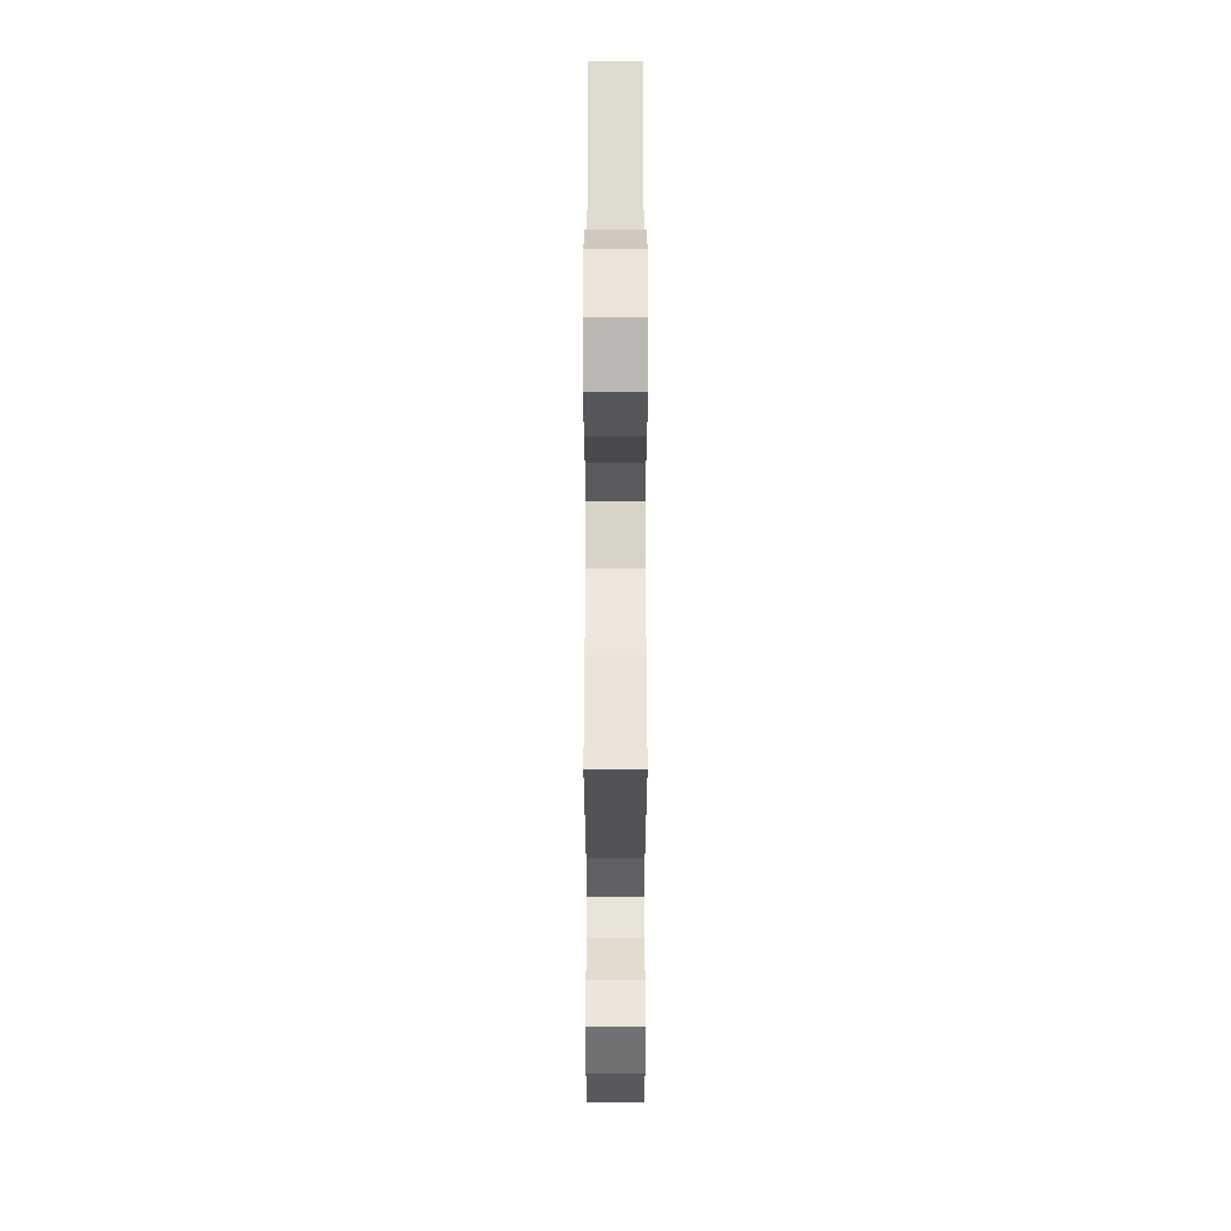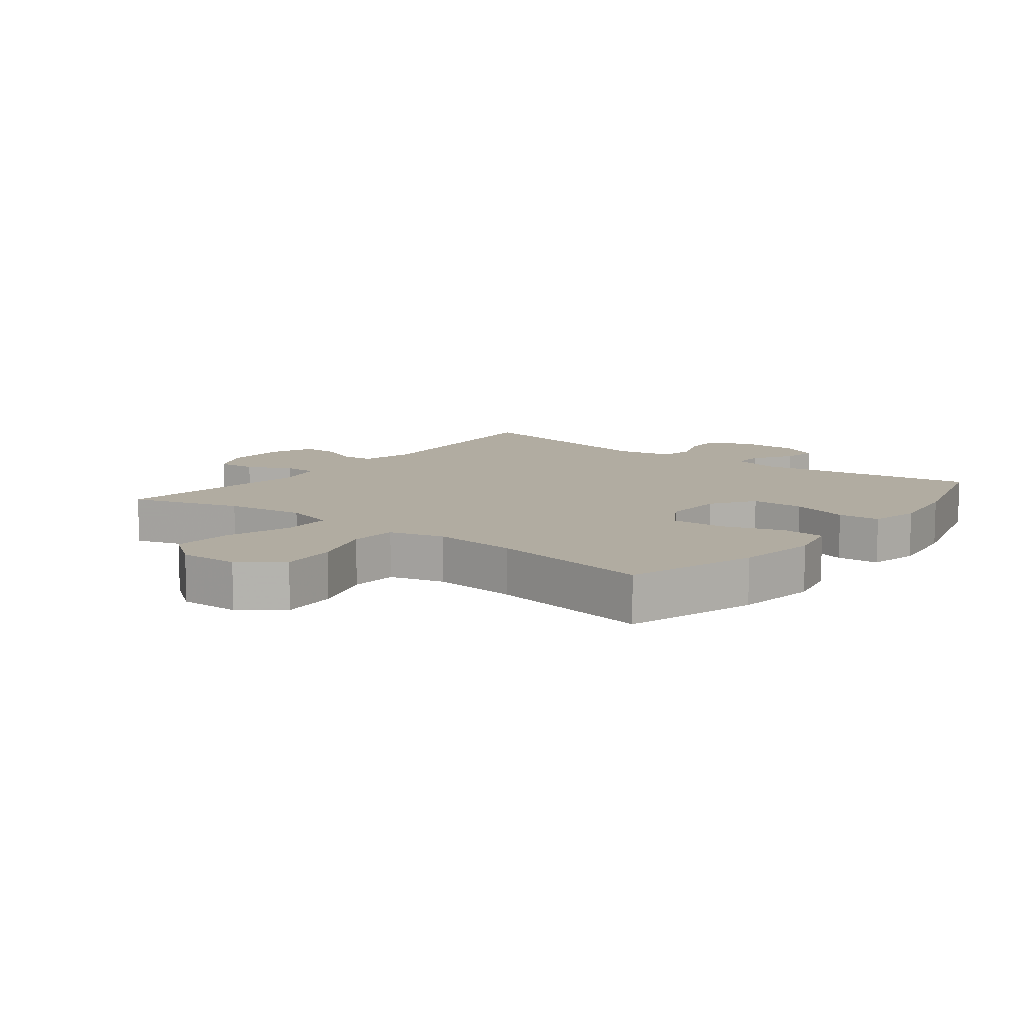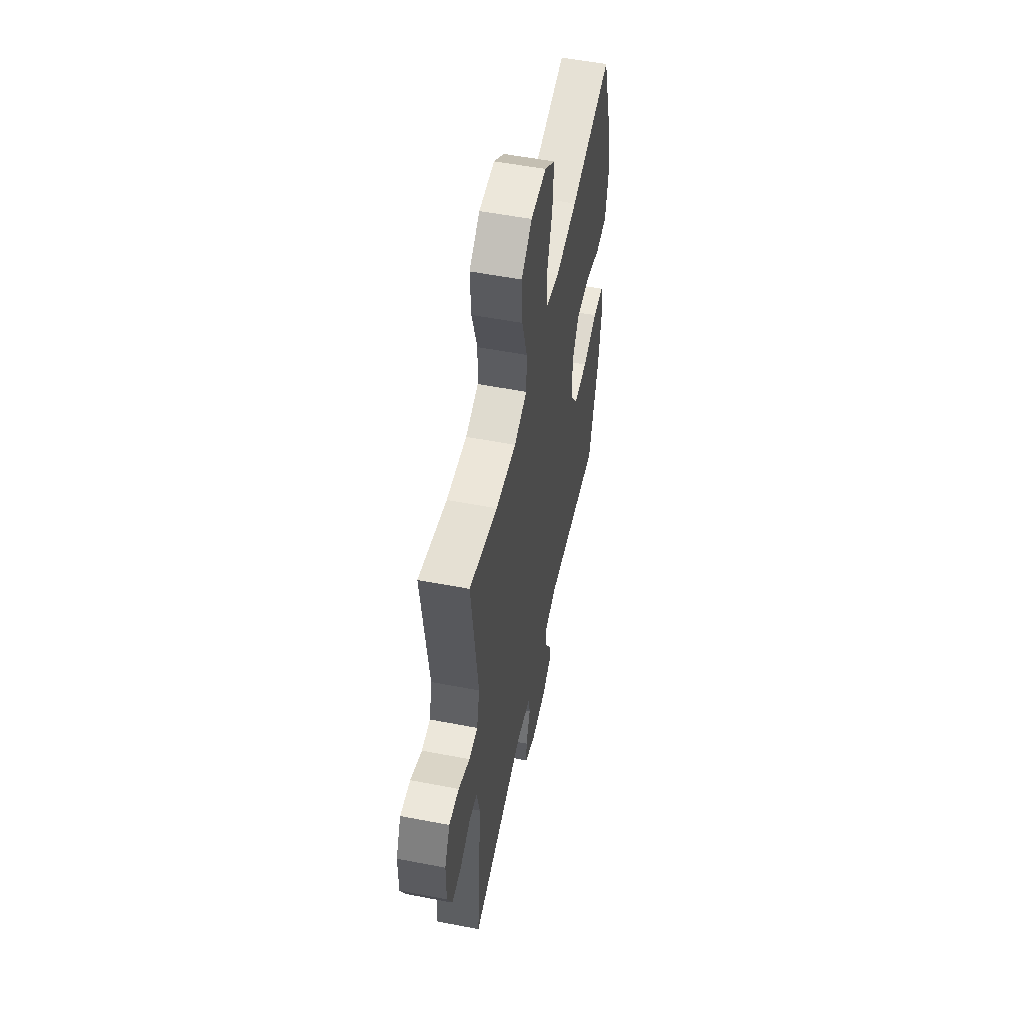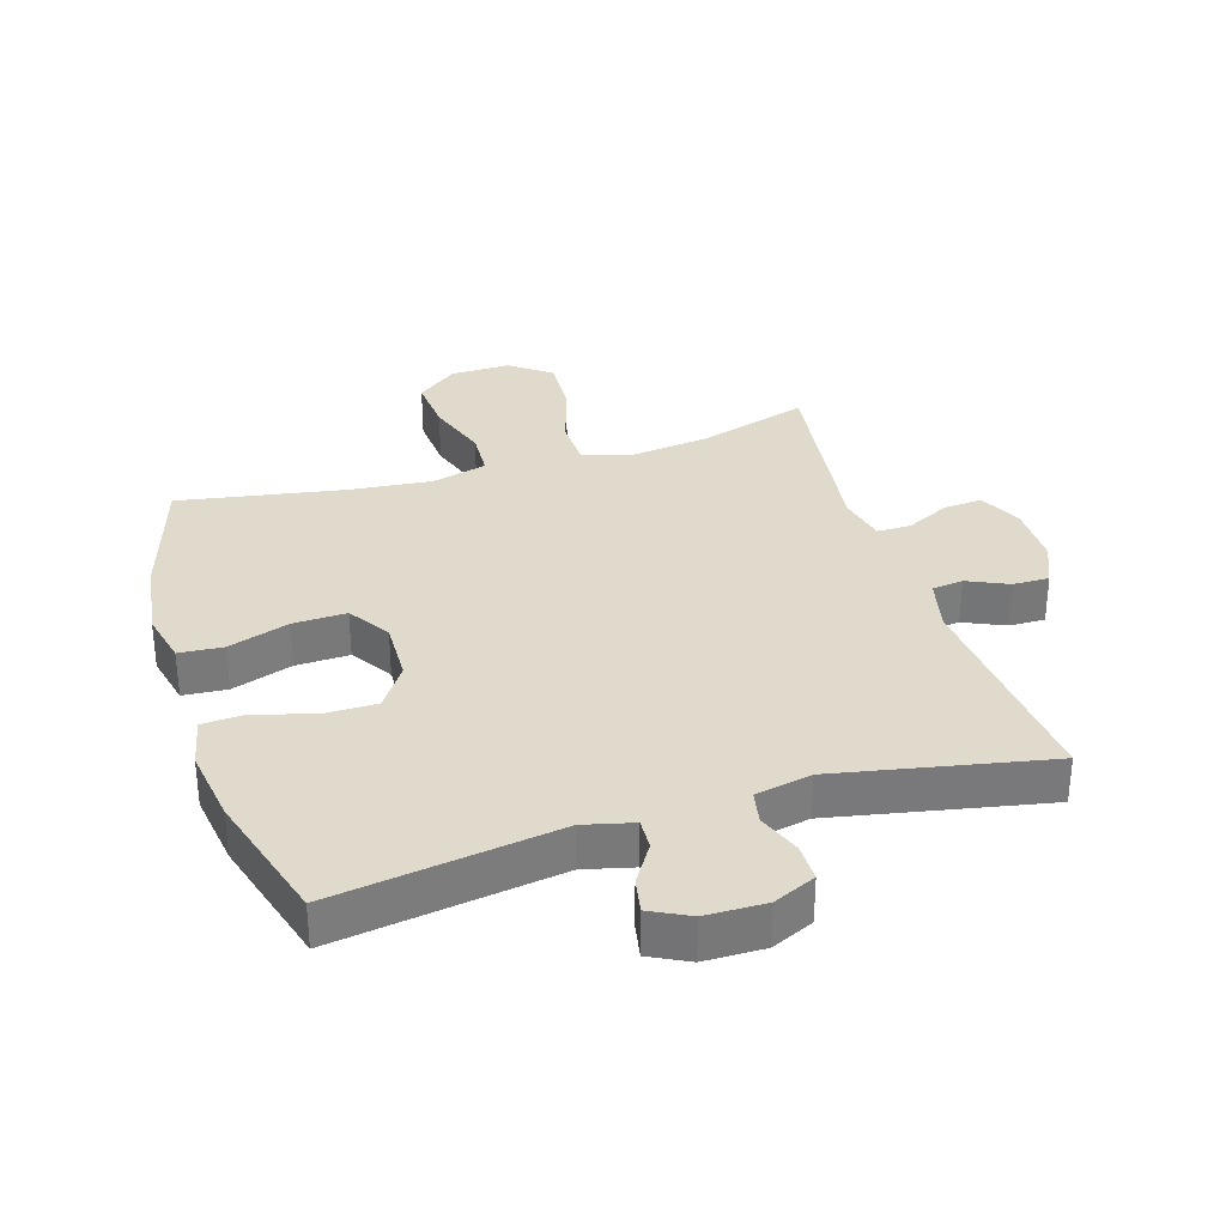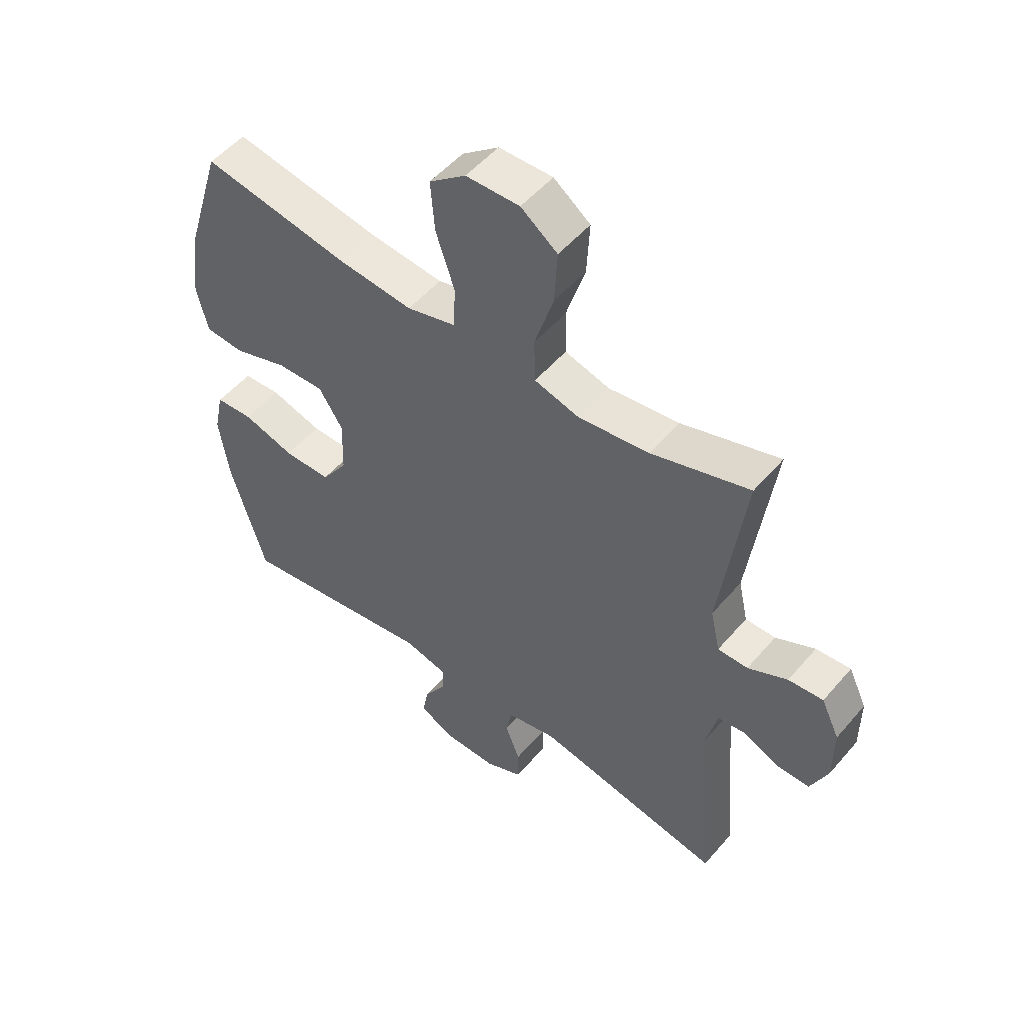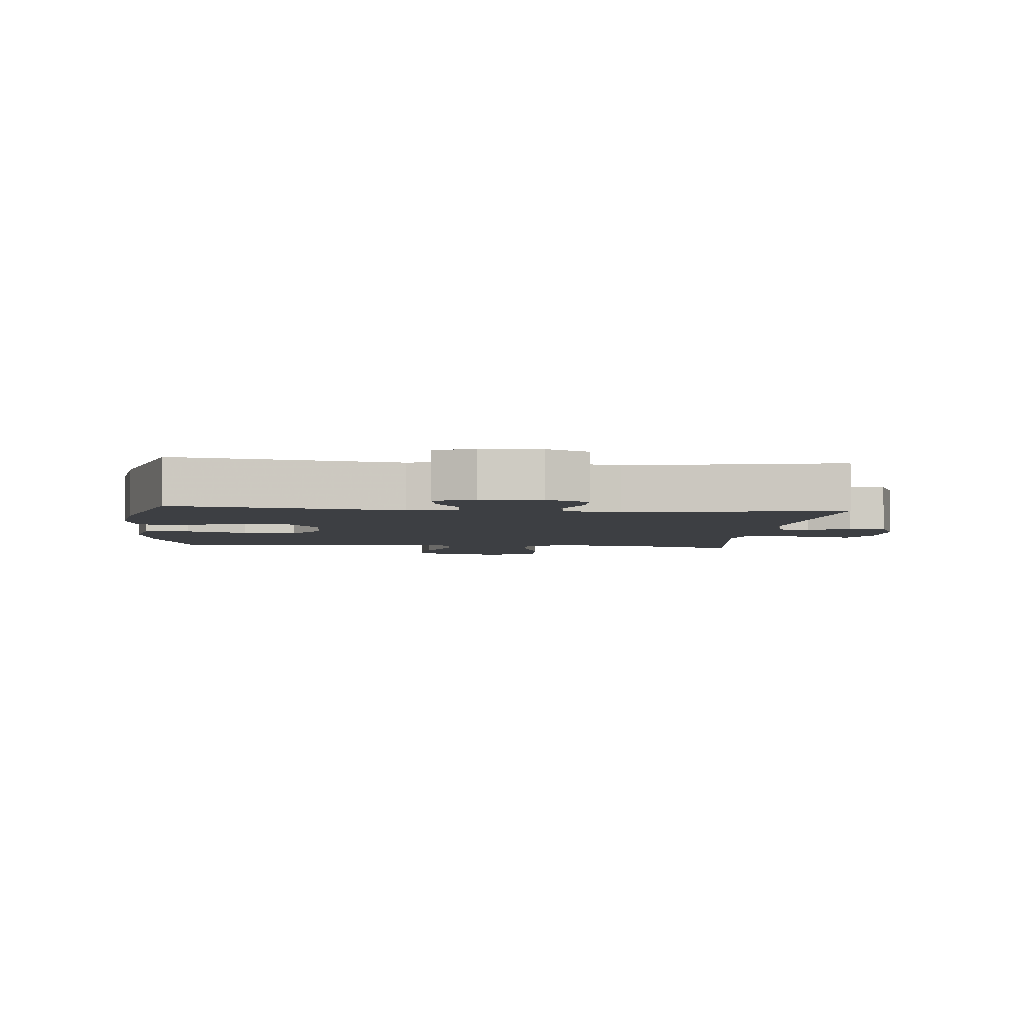
<metadata>
{"format":"obj","ext":"obj","renderer":"f3d","projection":"perspective","resolution":1024,"background":"white","views":[{"elev":60.3,"azim":-90.0,"up":"+Z"},{"elev":10.2,"azim":37.8,"up":"+Y"},{"elev":54.1,"azim":-78.4,"up":"+Z"},{"elev":32.5,"azim":162.8,"up":"+Y"},{"elev":52.0,"azim":-140.8,"up":"+Z"},{"elev":-4.1,"azim":174.5,"up":"+Y"}]}
</metadata>
<code>
v -0.5 0.07 -0.5
v -0.47 0.07 -0.151
v -0.49 0.07 -0.066
v -0.539 0.07 -0.06
v -0.603 0.07 -0.089
v -0.66 0.07 -0.09
v -0.69 0.07 -0.021
v -0.69 0.07 0.077
v -0.658 0.07 0.144
v -0.597 0.07 0.139
v -0.528 0.07 0.105
v -0.475 0.07 0.105
v -0.458 0.07 0.181
v -0.5 0.07 0.5
v -0.328 0.07 0.447
v -0.204 0.07 0.431
v -0.125 0.07 0.453
v -0.123 0.07 0.532
v -0.156 0.07 0.638
v -0.161 0.07 0.731
v -0.097 0.07 0.779
v -0.003 0.07 0.777
v 0.061 0.07 0.727
v 0.054 0.07 0.638
v 0.021 0.07 0.539
v 0.025 0.07 0.465
v 0.111 0.07 0.442
v 0.243 0.07 0.455
v 0.5 0.07 0.5
v 0.563 0.07 0.296
v 0.581 0.07 0.168
v 0.562 0.07 0.085
v 0.493 0.07 0.08
v 0.398 0.07 0.112
v 0.314 0.07 0.115
v 0.272 0.07 0.049
v 0.275 0.07 -0.048
v 0.321 0.07 -0.116
v 0.404 0.07 -0.116
v 0.495 0.07 -0.089
v 0.561 0.07 -0.093
v 0.578 0.07 -0.172
v 0.561 0.07 -0.291
v 0.5 0.07 -0.5
v 0.15 0.07 -0.447
v 0.073 0.07 -0.466
v 0.075 0.07 -0.514
v 0.114 0.07 -0.576
v 0.124 0.07 -0.63
v 0.063 0.07 -0.661
v -0.031 0.07 -0.662
v -0.097 0.07 -0.632
v -0.097 0.07 -0.573
v -0.071 0.07 -0.505
v -0.081 0.07 -0.453
v -0.169 0.07 -0.435
v -0.5 0 -0.5
v -0.47 0 -0.151
v -0.49 0 -0.066
v -0.539 0 -0.06
v -0.603 0 -0.089
v -0.66 0 -0.09
v -0.69 0 -0.021
v -0.69 0 0.077
v -0.658 0 0.144
v -0.597 0 0.139
v -0.528 0 0.105
v -0.475 0 0.105
v -0.458 0 0.181
v -0.5 0 0.5
v -0.328 0 0.447
v -0.204 0 0.431
v -0.125 0 0.453
v -0.123 0 0.532
v -0.156 0 0.638
v -0.161 0 0.731
v -0.097 0 0.779
v -0.003 0 0.777
v 0.061 0 0.727
v 0.054 0 0.638
v 0.021 0 0.539
v 0.025 0 0.465
v 0.111 0 0.442
v 0.243 0 0.455
v 0.5 0 0.5
v 0.563 0 0.296
v 0.581 0 0.168
v 0.562 0 0.085
v 0.493 0 0.08
v 0.398 0 0.112
v 0.314 0 0.115
v 0.272 0 0.049
v 0.275 0 -0.048
v 0.321 0 -0.116
v 0.404 0 -0.116
v 0.495 0 -0.089
v 0.561 0 -0.093
v 0.578 0 -0.172
v 0.561 0 -0.291
v 0.5 0 -0.5
v 0.15 0 -0.447
v 0.073 0 -0.466
v 0.075 0 -0.514
v 0.114 0 -0.576
v 0.124 0 -0.63
v 0.063 0 -0.661
v -0.031 0 -0.662
v -0.097 0 -0.632
v -0.097 0 -0.573
v -0.071 0 -0.505
v -0.081 0 -0.453
v -0.169 0 -0.435
f 52 53 54
f 51 52 54
f 50 51 54
f 49 50 54
f 48 49 54
f 47 48 54
f 46 47 54 55
f 45 46 55 56
f 43 44 45
f 42 43 45
f 41 42 45
f 40 41 45
f 39 40 45
f 38 39 45 56
f 32 33 34
f 31 32 34
f 30 31 34
f 29 30 34
f 28 29 34
f 27 28 34 35
f 26 27 35 36
f 23 24 25
f 22 23 25
f 21 22 25
f 20 21 25
f 19 20 25
f 18 19 25
f 17 18 25 26
f 26 36 37
f 17 26 37
f 16 17 37
f 13 14 15
f 37 38 56
f 16 37 56
f 15 16 56
f 13 15 56
f 12 13 56
f 9 10 11
f 8 9 11
f 7 8 11
f 6 7 11
f 5 6 11
f 4 5 11
f 56 1 2
f 56 2 3
f 12 56 3
f 3 4 11 12
f 110 109 108
f 110 108 107
f 110 107 106
f 110 106 105
f 110 105 104
f 110 104 103
f 111 110 103 102
f 112 111 102 101
f 101 100 99
f 101 99 98
f 101 98 97
f 101 97 96
f 101 96 95
f 112 101 95 94
f 90 89 88
f 90 88 87
f 90 87 86
f 90 86 85
f 90 85 84
f 91 90 84 83
f 92 91 83 82
f 81 80 79
f 81 79 78
f 81 78 77
f 81 77 76
f 81 76 75
f 81 75 74
f 82 81 74 73
f 93 92 82
f 93 82 73
f 93 73 72
f 71 70 69
f 112 94 93
f 112 93 72
f 112 72 71
f 112 71 69
f 112 69 68
f 67 66 65
f 67 65 64
f 67 64 63
f 67 63 62
f 67 62 61
f 67 61 60
f 58 57 112
f 59 58 112
f 59 112 68
f 68 67 60 59
f 1 57 58 2
f 2 58 59 3
f 3 59 60 4
f 4 60 61 5
f 5 61 62 6
f 6 62 63 7
f 7 63 64 8
f 8 64 65 9
f 9 65 66 10
f 10 66 67 11
f 11 67 68 12
f 12 68 69 13
f 13 69 70 14
f 14 70 71 15
f 15 71 72 16
f 16 72 73 17
f 17 73 74 18
f 18 74 75 19
f 19 75 76 20
f 20 76 77 21
f 21 77 78 22
f 22 78 79 23
f 23 79 80 24
f 24 80 81 25
f 25 81 82 26
f 26 82 83 27
f 27 83 84 28
f 28 84 85 29
f 29 85 86 30
f 30 86 87 31
f 31 87 88 32
f 32 88 89 33
f 33 89 90 34
f 34 90 91 35
f 35 91 92 36
f 36 92 93 37
f 37 93 94 38
f 38 94 95 39
f 39 95 96 40
f 40 96 97 41
f 41 97 98 42
f 42 98 99 43
f 43 99 100 44
f 44 100 101 45
f 45 101 102 46
f 46 102 103 47
f 47 103 104 48
f 48 104 105 49
f 49 105 106 50
f 50 106 107 51
f 51 107 108 52
f 52 108 109 53
f 53 109 110 54
f 54 110 111 55
f 55 111 112 56
f 56 112 57 1

</code>
